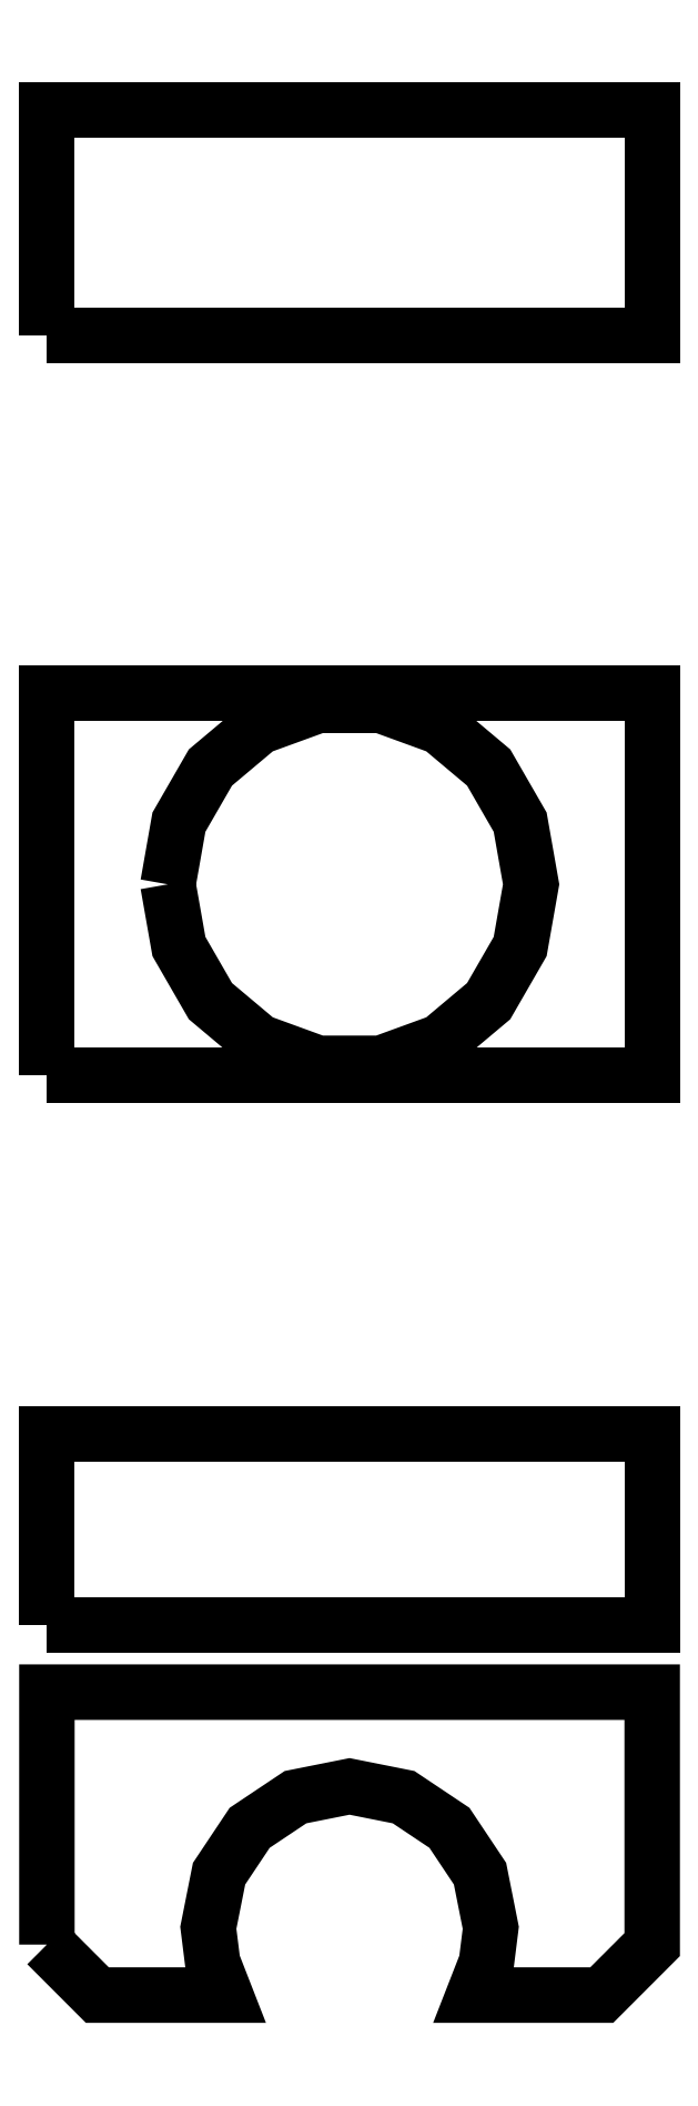
<metadata>
{"format":"dxf","ext":"dxf","renderer":"ezdxf+matplotlib","layout":"modelspace","background":"white","min_lineweight":24,"dpi":150}
</metadata>
<code>
0
SECTION
2
ENTITIES
0
LWPOLYLINE
8
0
90
20
70
0
10
-9
20
-26.5
30
0
10
-9
20
-19
30
0
10
9
20
-19
30
0
10
9
20
-26.5
30
0
10
7.5
20
-28
30
0
10
3.693
20
-28
30
0
10
4.071
20
-27.03
30
0
10
4.2
20
-26
30
0
10
3.88
20
-24.39
30
0
10
2.97
20
-23.03
30
0
10
1.607
20
-22.12
30
0
10
0
20
-21.8
30
0
10
-1.607
20
-22.12
30
0
10
-2.97
20
-23.03
30
0
10
-3.88
20
-24.39
30
0
10
-4.2
20
-26
30
0
10
-4.071
20
-27.03
30
0
10
-3.693
20
-28
30
0
10
-7.5
20
-28
30
0
10
-9
20
-26.5
30
0
0
LWPOLYLINE
8
0
90
5
70
0
10
-9
20
-17
30
0
10
-9
20
-11.32
30
0
10
9
20
-11.32
30
0
10
9
20
-17
30
0
10
-9
20
-17
30
0
0
LWPOLYLINE
8
0
90
5
70
0
10
-9
20
-0.682
30
0
10
-9
20
10.68
30
0
10
9
20
10.68
30
0
10
9
20
-0.682
30
0
10
-9
20
-0.682
30
0
0
LWPOLYLINE
8
0
90
5
70
0
10
-9
20
21.32
30
0
10
-9
20
28
30
0
10
9
20
28
30
0
10
9
20
21.32
30
0
10
-9
20
21.32
30
0
0
LWPOLYLINE
8
0
90
19
70
0
10
-5.4
20
5
30
0
10
-5.074
20
6.847
30
0
10
-4.137
20
8.471
30
0
10
-2.7
20
9.677
30
0
10
-0.938
20
10.32
30
0
10
0.938
20
10.32
30
0
10
2.7
20
9.677
30
0
10
4.137
20
8.471
30
0
10
5.074
20
6.847
30
0
10
5.4
20
5
30
0
10
5.074
20
3.153
30
0
10
4.137
20
1.529
30
0
10
2.7
20
0.323
30
0
10
0.938
20
-0.318
30
0
10
-0.938
20
-0.318
30
0
10
-2.7
20
0.323
30
0
10
-4.137
20
1.529
30
0
10
-5.074
20
3.153
30
0
10
-5.4
20
5
30
0
0
ENDSEC
0
EOF

</code>
